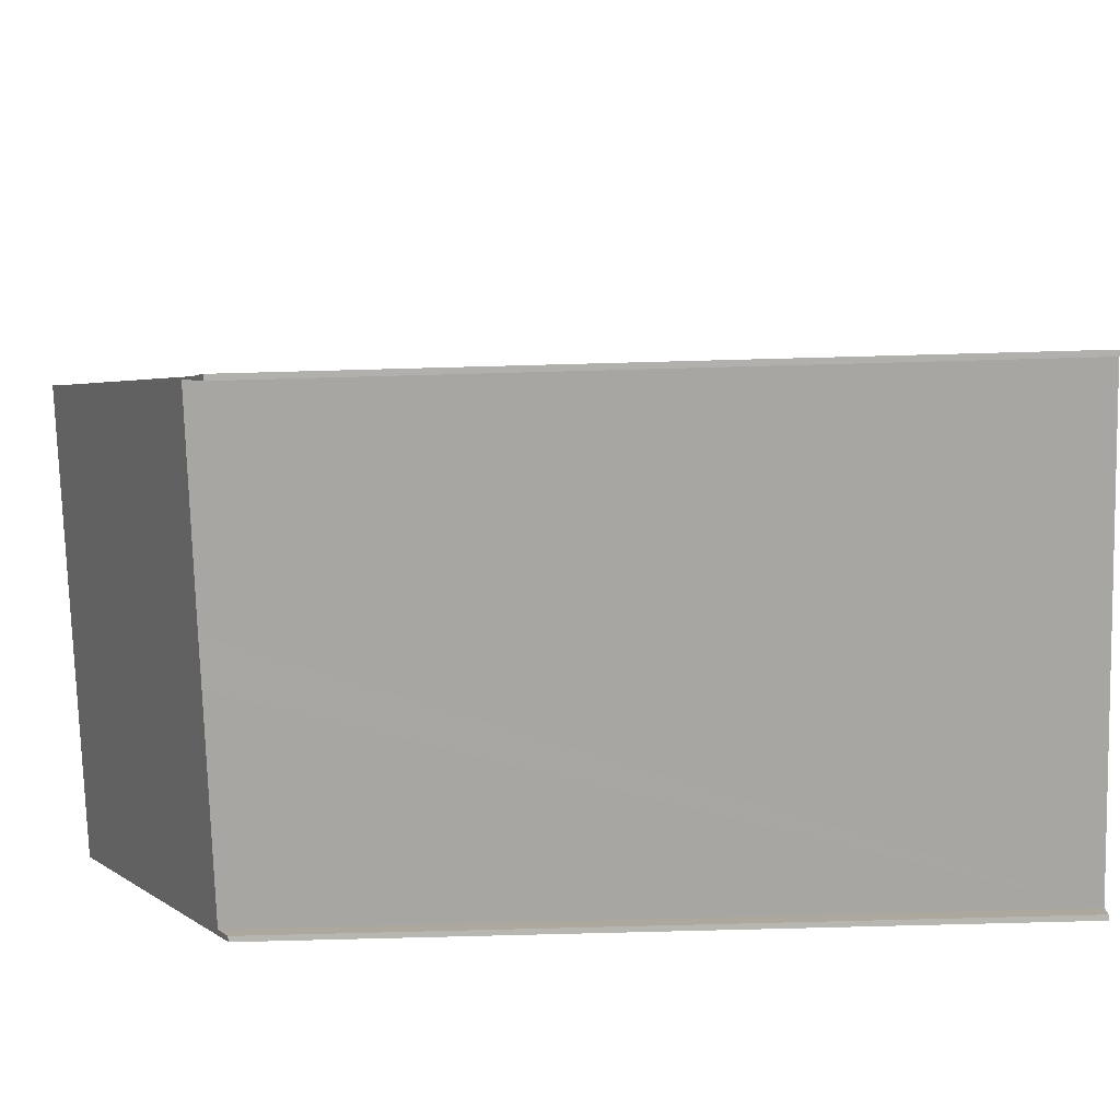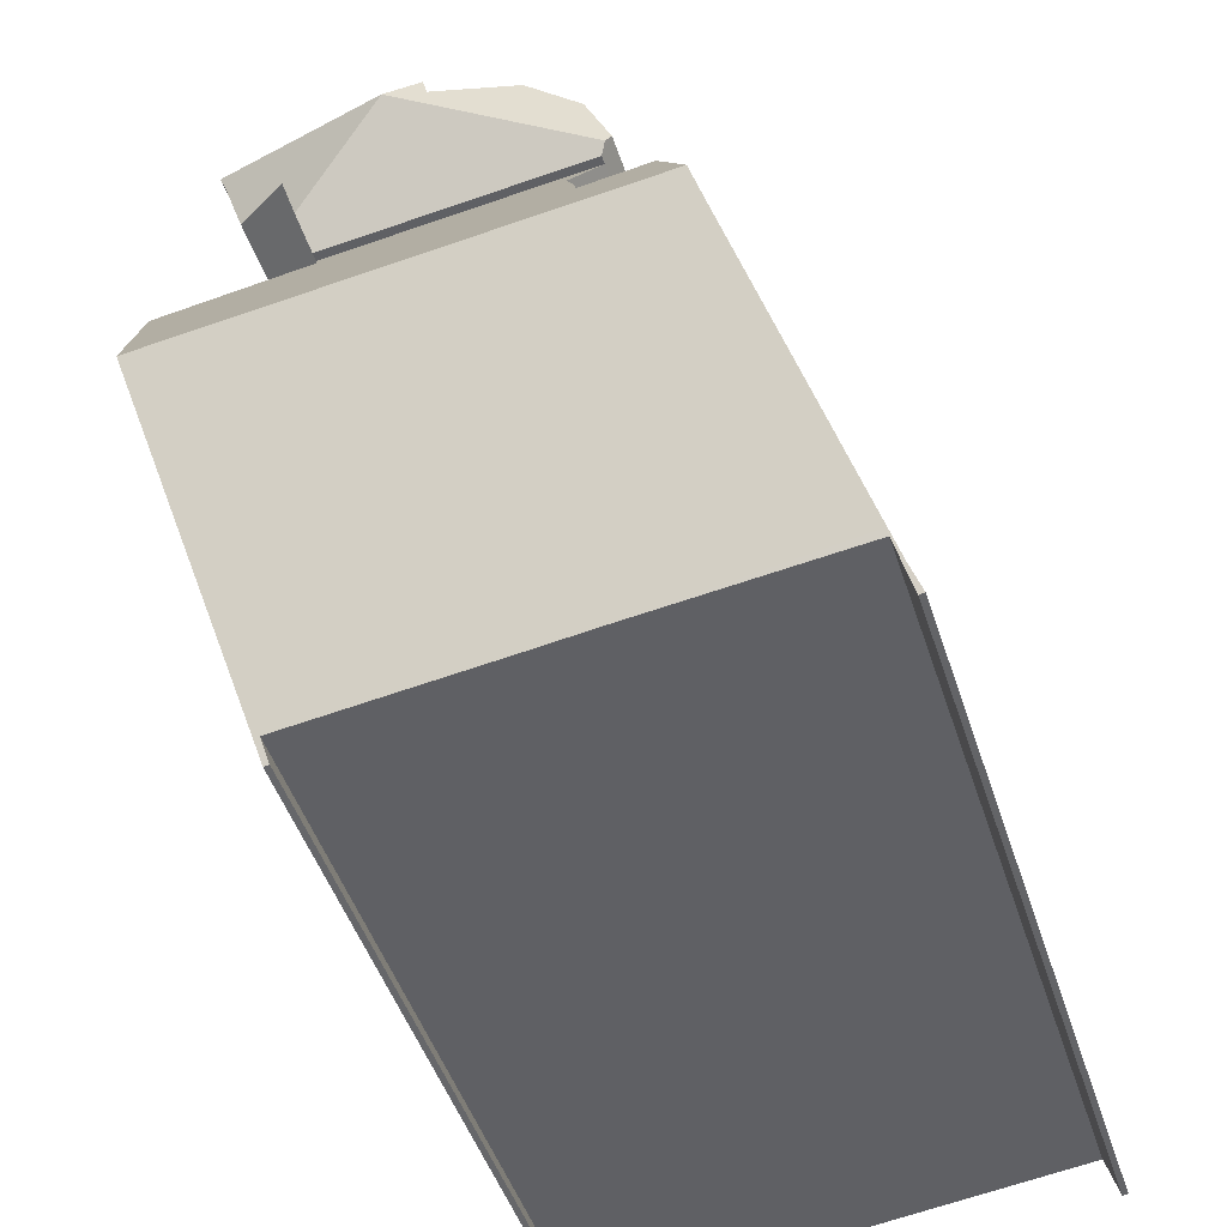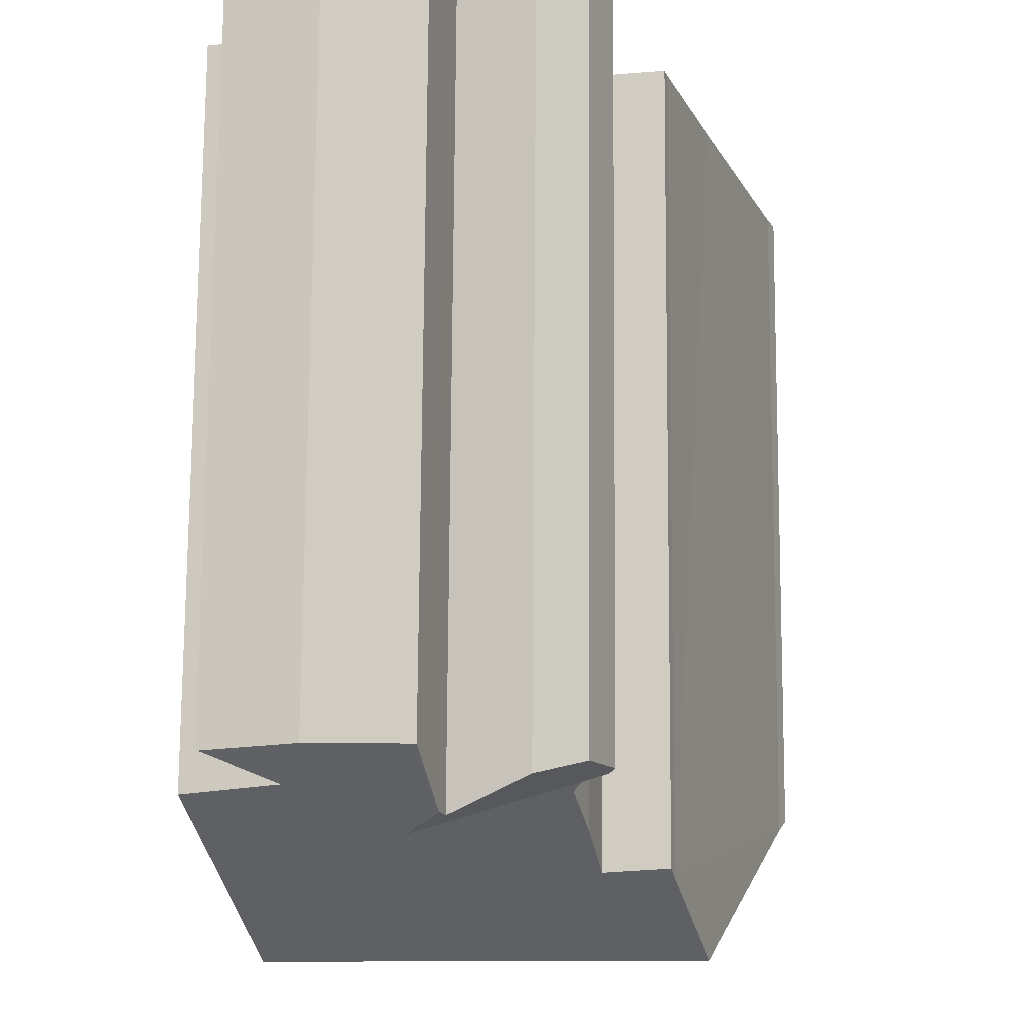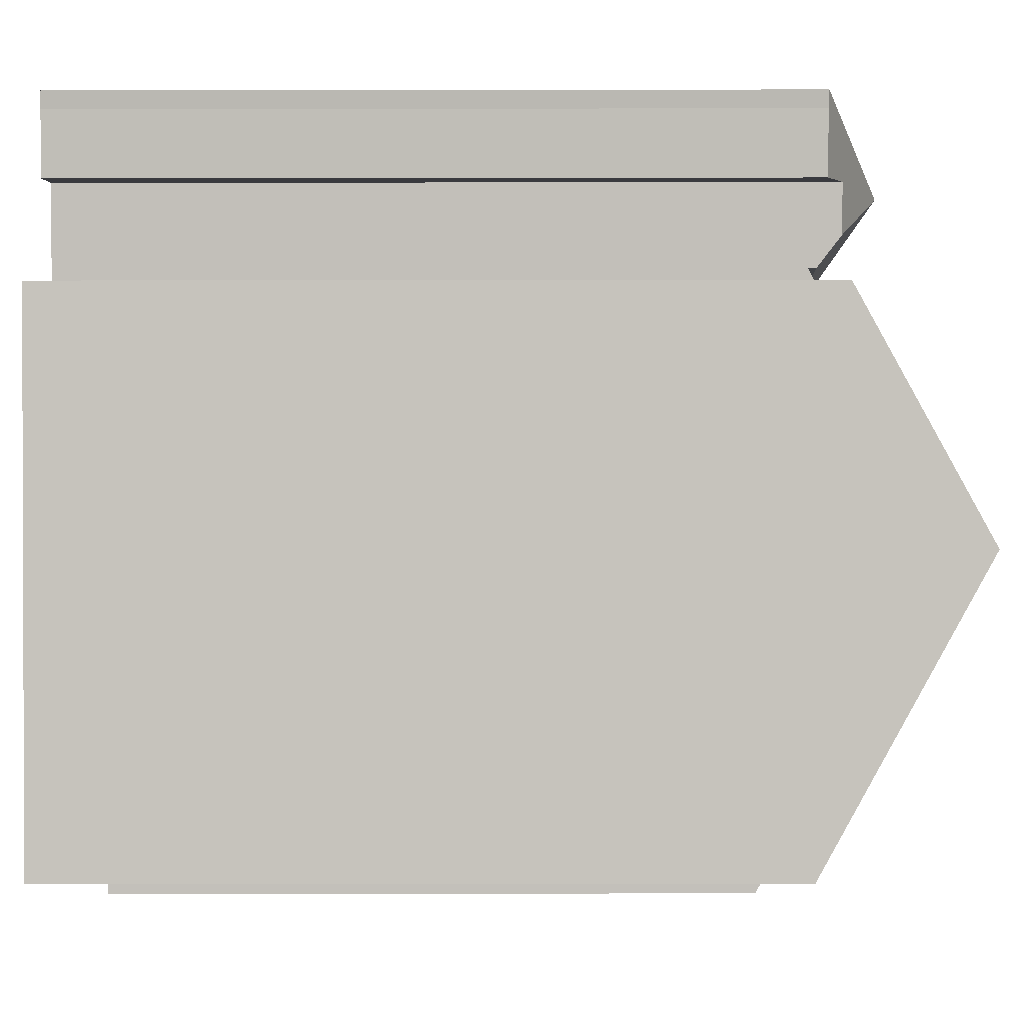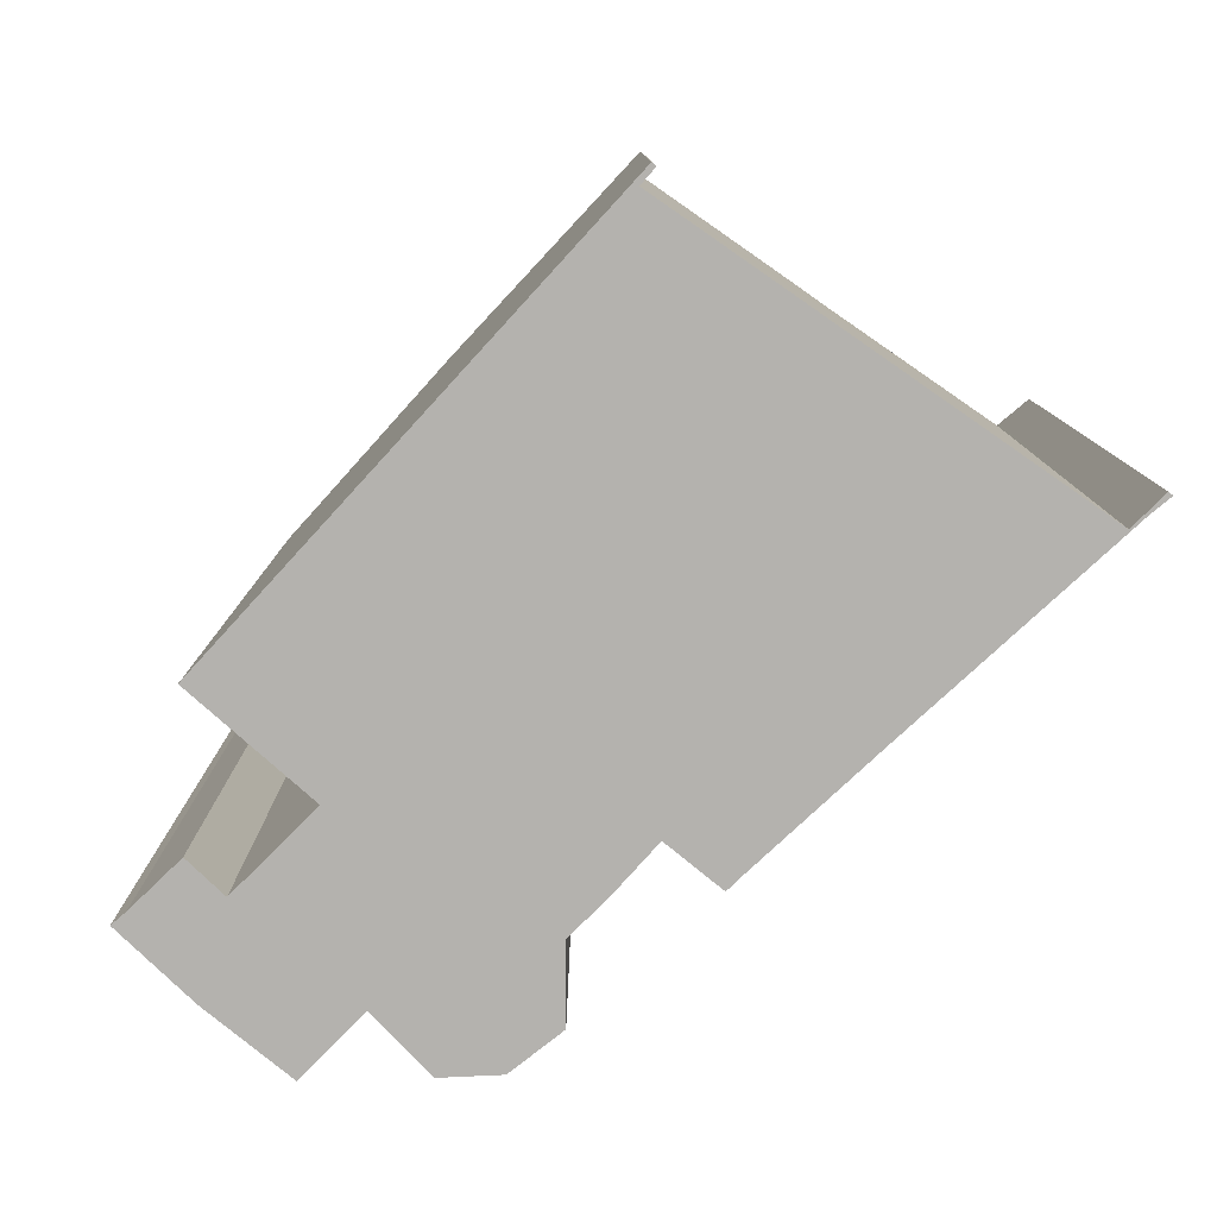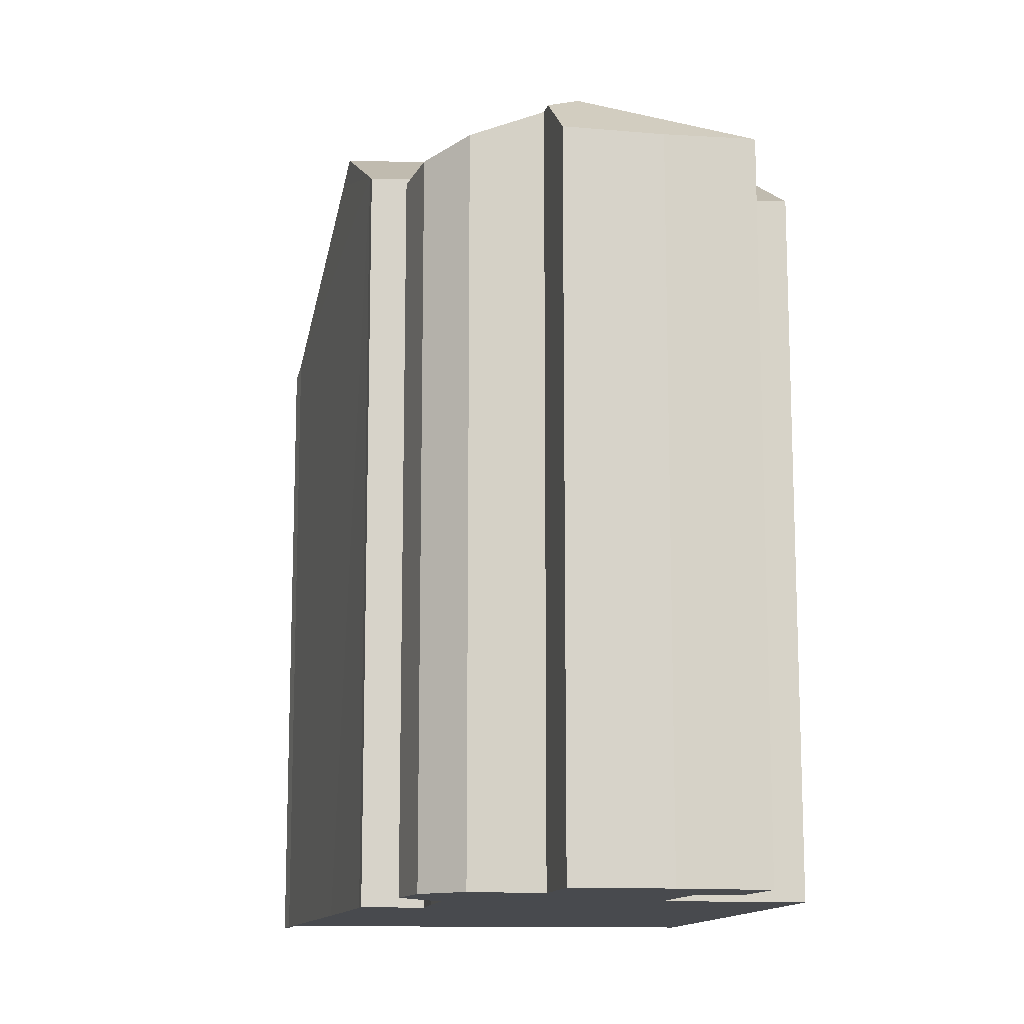
<metadata>
{"format":"obj","ext":"obj","renderer":"f3d","projection":"perspective","resolution":1024,"background":"white","views":[{"elev":-67.6,"azim":-88.4,"up":"+Z"},{"elev":-47.4,"azim":-162.3,"up":"+Z"},{"elev":75.6,"azim":-179.6,"up":"+Z"},{"elev":-13.7,"azim":90.2,"up":"+Z"},{"elev":-79.8,"azim":152.0,"up":"+Y"},{"elev":-13.0,"azim":4.0,"up":"+Y"}]}
</metadata>
<code>
v  10.94 21.11 21.14
v  11.28 22.95 18.59
v  10.44 22.49 19.41
v  13.77 21.02 20.57
v  16.29 21.11 19.84
v  16.17 21.09 19.36
v  16.35 21.08 19.82
v  14.31 21.64 17.98
v  15.6 21.07 17.61
v  13.88 21.62 16.59
v  13.8 21.4 16.31
v  13.62 20.95 15.75
v  6.37 20.95 16.6
v  6.219 21.15 16.88
v  6.776 21.11 18.75
v  6.076 21.05 17.14
v  10.29 22.51 18.89
v  8.185 21.56 19.58
v  10.29 -1.156e-15 18.89
v  8.185 -1.199e-15 19.58
v  10.94 -1.294e-15 21.14
v  13.77 -1.259e-15 20.57
v  16.35 -1.214e-15 19.82
v  16.29 -1.215e-15 19.84
v  10.44 -1.188e-15 19.41
v  16.17 -1.185e-15 19.36
v  15.6 -1.078e-15 17.61
v  14.31 -1.101e-15 17.98
v  13.88 -1.016e-15 16.59
v  13.62 -9.643e-16 15.75
v  13.8 -9.986e-16 16.31
v  6.37 -1.016e-15 16.6
v  6.076 -1.05e-15 17.14
v  6.219 -1.033e-15 16.88
v  6.776 -1.148e-15 18.75
v  0.007 20.12 0.017
v  0.151 20.11 -0.03
v  0 20.11 1.232e-15
v  0.253 20.47 0.611
v  0.336 20.47 0.601
v  0.397 20.7 1.021
v  0.457 20.7 1.014
v  0.49 20.86 1.286
v  0.486 20.76 1.111
v  6.393 20.77 0.437
v  0.754 21.29 2.037
v  2.811 24.64 7.89
v  7.701 20.76 0.274
v  9.861 20.76 0.017
v  3.137 25.19 8.838
v  13.57 20.76 -0.423
v  12.52 25.19 7.738
v  13.69 20.7 -0.539
v  14.42 22.3 2.273
v  15.74 25.19 7.361
v  13.54 20.7 -0.521
v  13.57 20.44 -1
v  13.44 20.45 -0.965
v  13.62 20.7 15.75
v  7.082 21.38 15.28
v  6.37 20.7 16.6
v  6.635 22.23 13.79
v  13.42 21.09 15.08
v  14.93 21.19 14.71
v  6.246 23.13 12.21
v  17.48 21.37 14.09
v  4.297 23.25 12.21
v  4.409 23.05 12.57
v  13.57 6.123e-17 -1
v  15.74 -4.507e-16 7.361
v  17.48 -8.626e-16 14.09
v  14.42 -1.392e-16 2.273
v  13.69 3.3e-17 -0.539
v  0.486 -6.803e-17 1.111
v  0.336 -3.68e-17 0.601
v  0.151 1.837e-18 -0.03
v  0.457 -6.209e-17 1.014
v  13.42 -9.232e-16 15.08
v  13.44 5.909e-17 -0.965
v  13.57 2.59e-17 -0.423
v  9.861 -1.041e-18 0.017
v  7.701 -1.678e-17 0.274
v  6.393 -2.676e-17 0.437
v  0 0 0
v  7.082 -9.357e-16 15.28
v  13.54 3.19e-17 -0.521
v  0.253 -3.741e-17 0.611
v  0.007 -1.041e-18 0.017
v  2.811 -4.831e-16 7.89
v  4.297 -7.475e-16 12.21
v  0.397 -6.252e-17 1.021
v  0.49 -7.874e-17 1.286
v  0.754 -1.247e-16 2.037
v  3.137 -5.412e-16 8.838
v  4.409 -7.698e-16 12.57
v  6.246 -7.473e-16 12.21
v  6.635 -8.443e-16 13.79
v  14.93 -9.007e-16 14.71
g defaultobject
f 1 2 3
f 2 1 4
f 2 4 5
f 6 5 7
f 5 6 2
f 2 6 8
f 8 6 9
f 2 8 10
f 11 2 10
f 2 11 12
f 2 12 13
f 2 13 14
f 15 14 16
f 14 15 2
f 2 15 17
f 17 15 18
f 2 17 3
f 18 19 17
f 19 18 20
f 21 4 1
f 4 21 22
f 22 5 4
f 5 22 7
f 7 22 23
f 23 22 24
f 19 3 17
f 3 19 1
f 1 19 21
f 21 19 25
f 7 26 6
f 26 7 23
f 26 9 6
f 9 26 27
f 28 10 8
f 10 28 11
f 11 28 12
f 12 28 29
f 12 29 30
f 30 29 31
f 9 28 8
f 28 9 27
f 30 13 12
f 13 30 32
f 13 16 14
f 16 13 33
f 33 13 32
f 33 32 34
f 16 35 15
f 35 16 33
f 15 20 18
f 20 15 35
f 24 26 23
f 26 24 22
f 26 22 27
f 27 22 28
f 28 22 21
f 28 21 29
f 29 21 31
f 31 21 30
f 30 21 25
f 30 25 19
f 30 19 32
f 32 19 20
f 32 20 35
f 32 35 34
f 34 35 33
f 36 37 38
f 37 36 39
f 37 39 40
f 40 39 41
f 40 41 42
f 42 41 43
f 42 43 44
f 44 43 45
f 45 43 46
f 45 46 47
f 45 47 48
f 48 47 49
f 49 47 50
f 49 50 51
f 51 50 52
f 51 52 53
f 53 52 54
f 54 52 55
f 56 57 58
f 57 56 53
f 53 56 51
f 59 60 61
f 60 59 62
f 62 59 63
f 62 63 64
f 62 64 65
f 65 64 66
f 65 67 68
f 67 65 50
f 50 65 66
f 50 66 55
f 50 55 52
f 66 54 55
f 54 66 53
f 53 66 57
f 57 66 69
f 69 66 70
f 70 66 71
f 69 70 72
f 69 72 73
f 74 42 44
f 42 74 40
f 40 74 37
f 37 74 75
f 37 75 76
f 75 74 77
f 59 78 63
f 78 59 30
f 57 79 58
f 79 57 69
f 80 49 51
f 49 80 48
f 48 80 45
f 45 80 44
f 44 80 74
f 74 80 81
f 74 81 82
f 74 82 83
f 37 84 38
f 84 37 76
f 85 61 60
f 61 85 32
f 56 80 51
f 80 56 58
f 80 58 79
f 80 79 86
f 36 87 39
f 87 36 38
f 87 38 84
f 87 84 88
f 47 67 50
f 67 47 46
f 67 46 43
f 67 43 41
f 67 41 39
f 67 39 87
f 67 87 89
f 67 89 90
f 89 87 91
f 89 91 92
f 89 92 93
f 90 89 94
f 90 68 67
f 68 90 95
f 96 62 65
f 62 96 97
f 97 60 62
f 60 97 85
f 68 96 65
f 96 68 95
f 32 59 61
f 59 32 30
f 78 64 63
f 64 78 66
f 66 78 71
f 71 78 98
f 76 88 84
f 88 76 87
f 87 76 75
f 87 75 91
f 91 75 77
f 91 77 92
f 92 77 74
f 92 74 93
f 93 74 83
f 93 83 89
f 89 83 94
f 94 83 90
f 90 83 95
f 95 83 96
f 96 83 97
f 97 83 85
f 85 83 82
f 69 86 79
f 86 69 80
f 80 78 81
f 78 80 98
f 98 80 69
f 98 69 73
f 98 73 72
f 98 72 70
f 98 70 71
f 85 30 32
f 30 85 82
f 30 82 78
f 78 82 81

</code>
